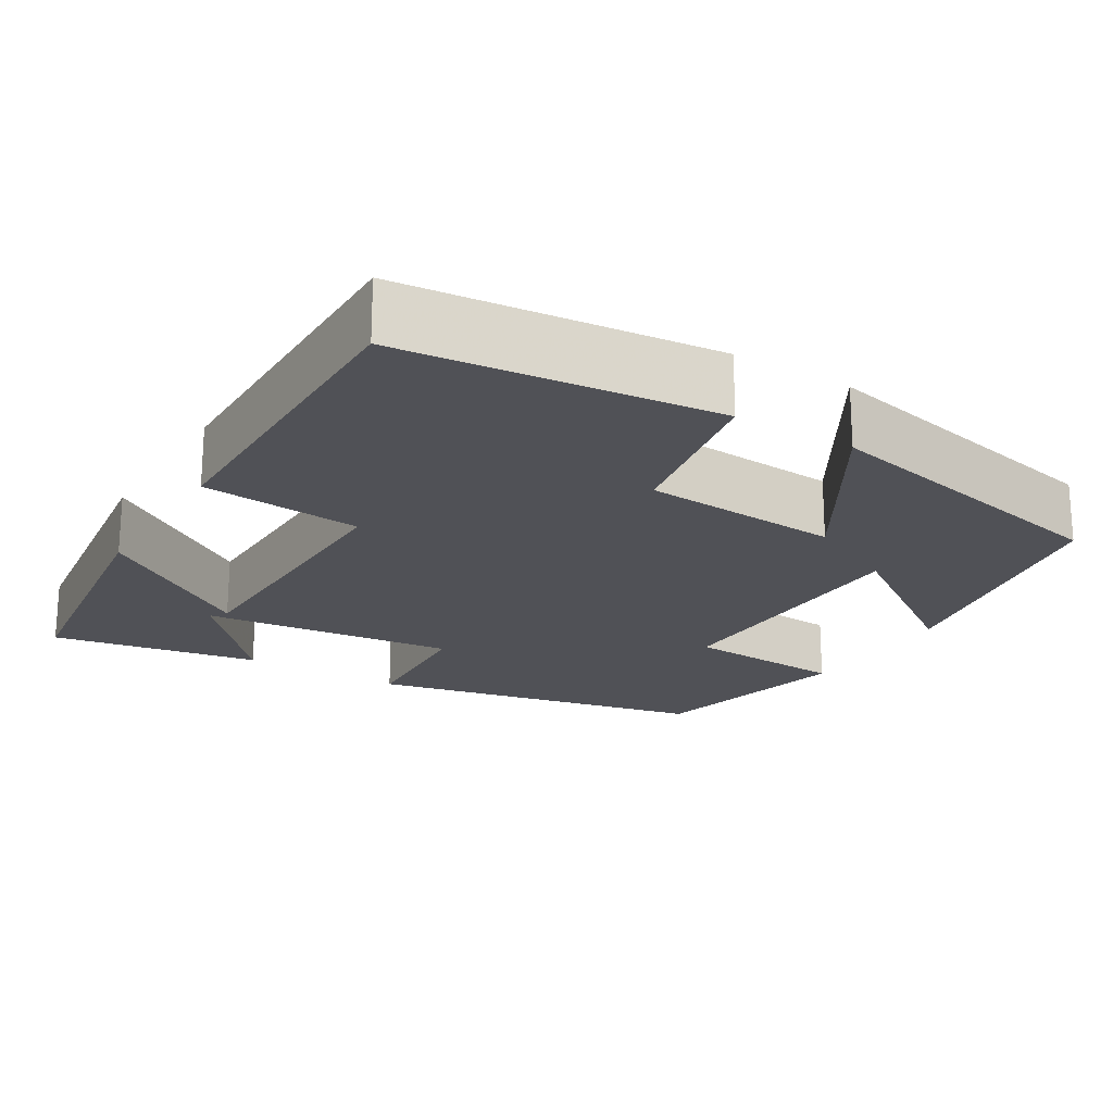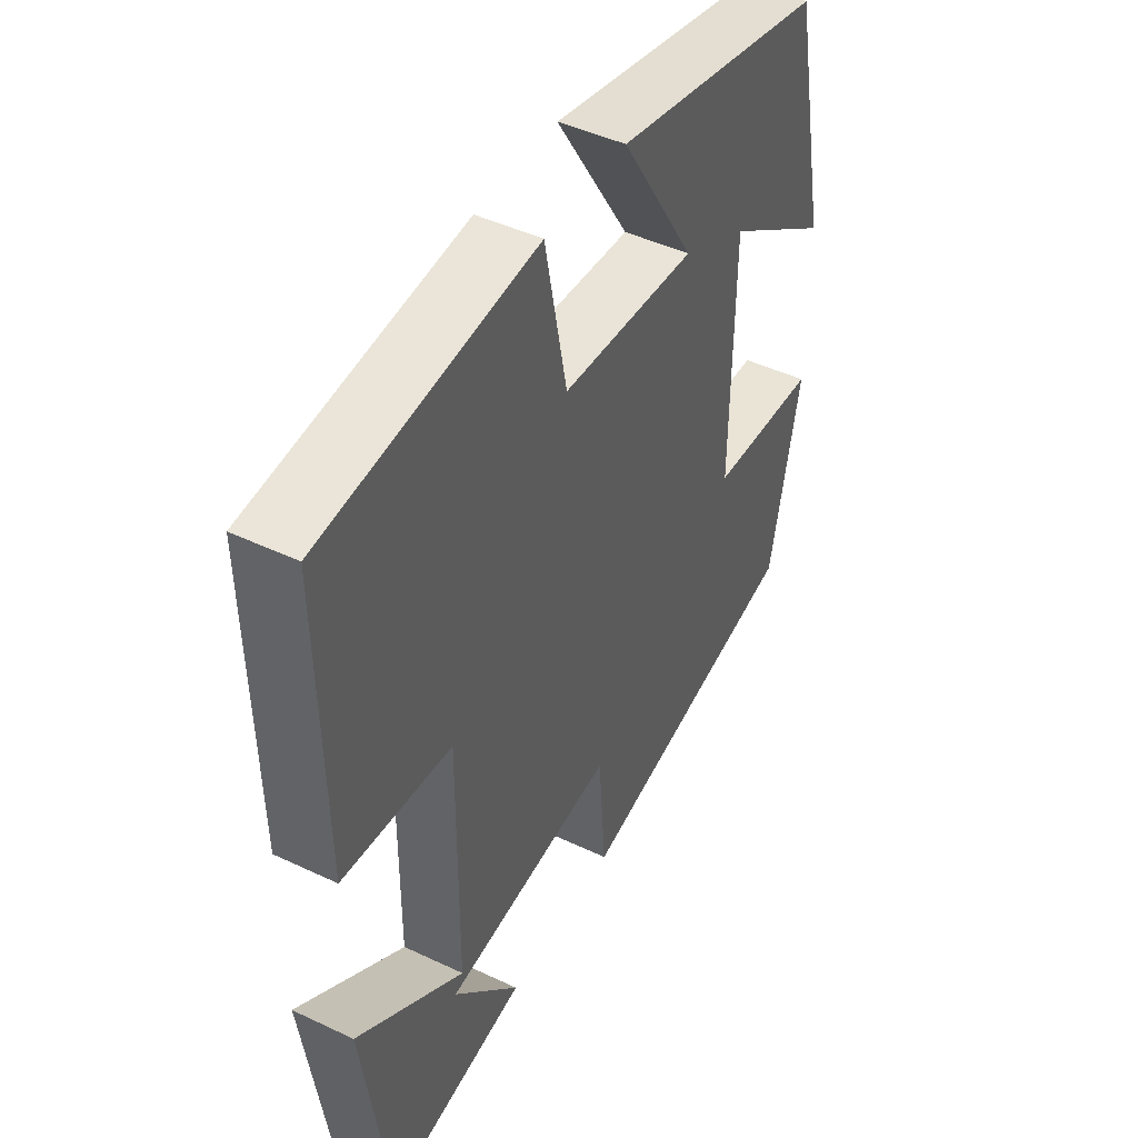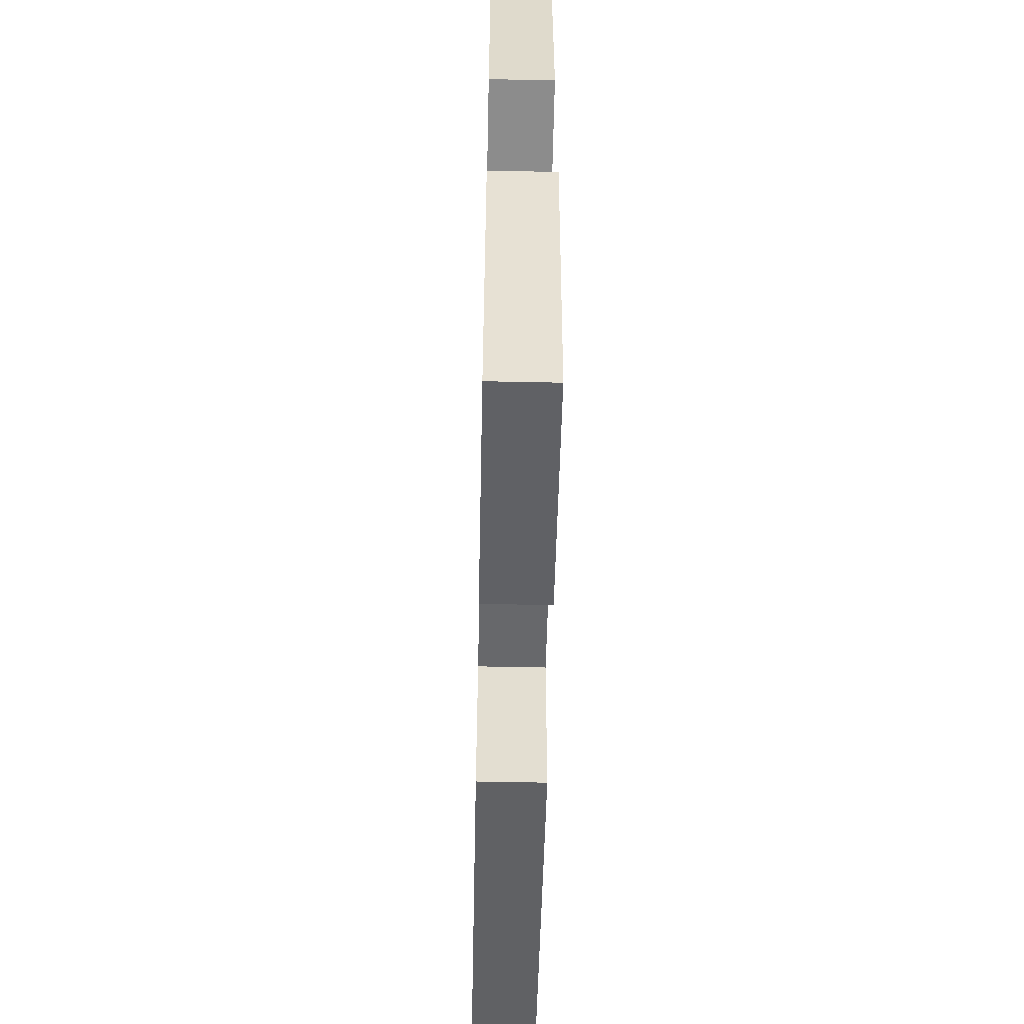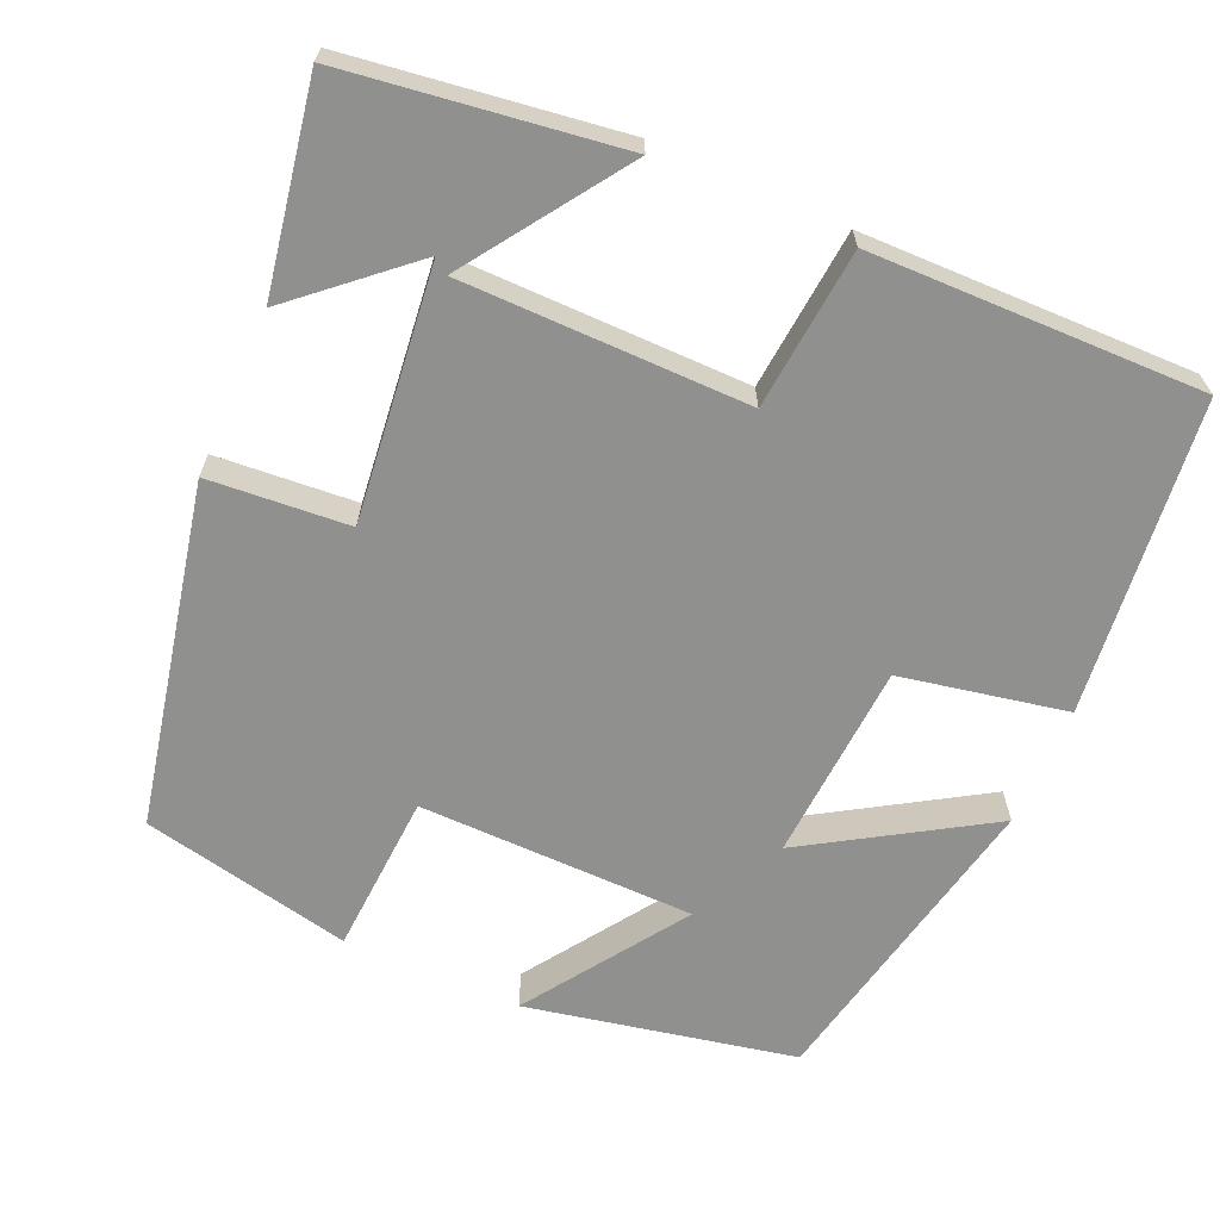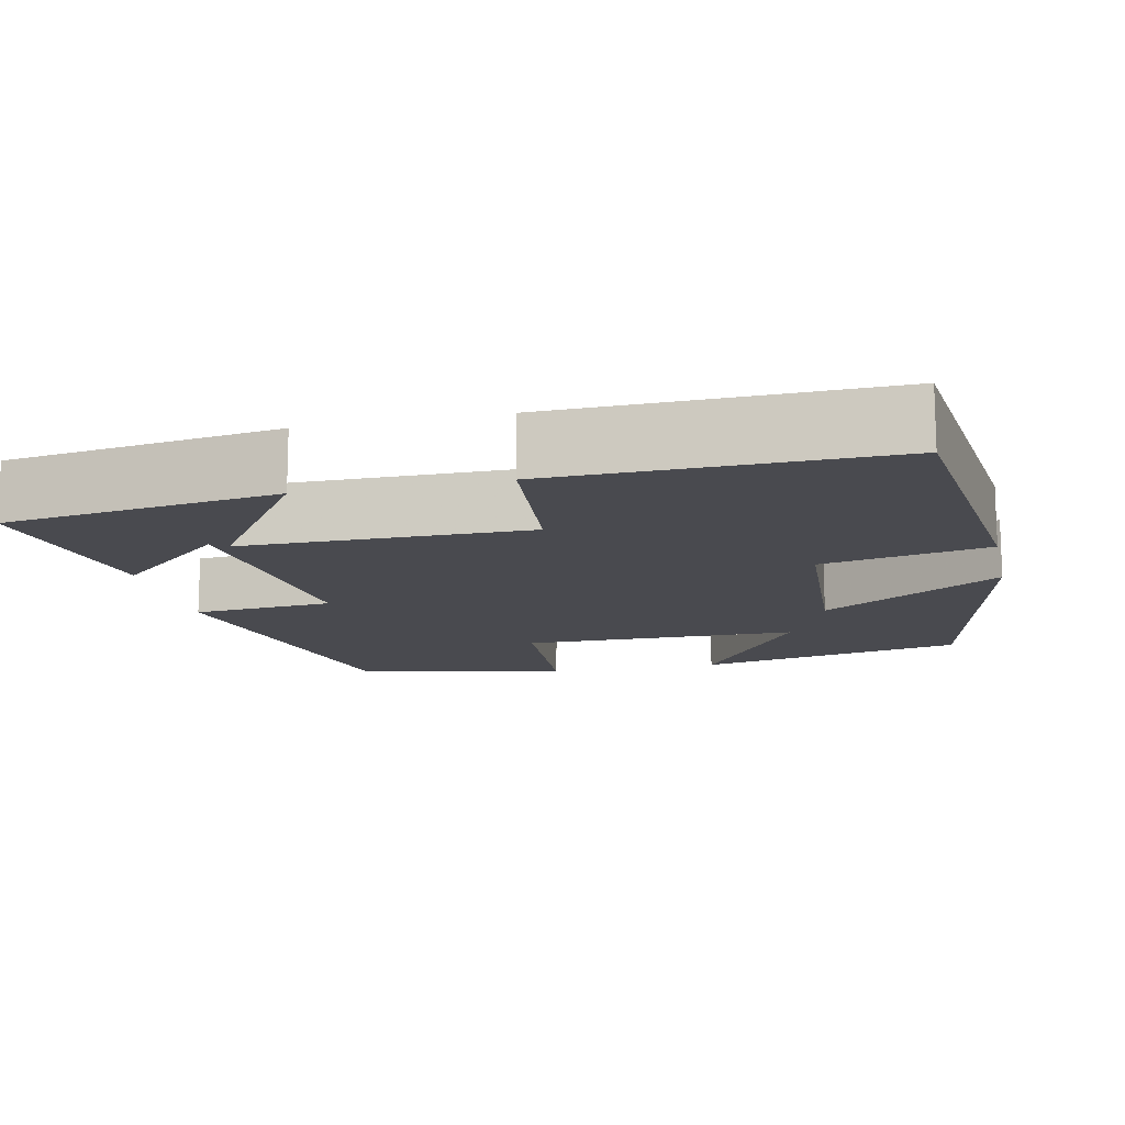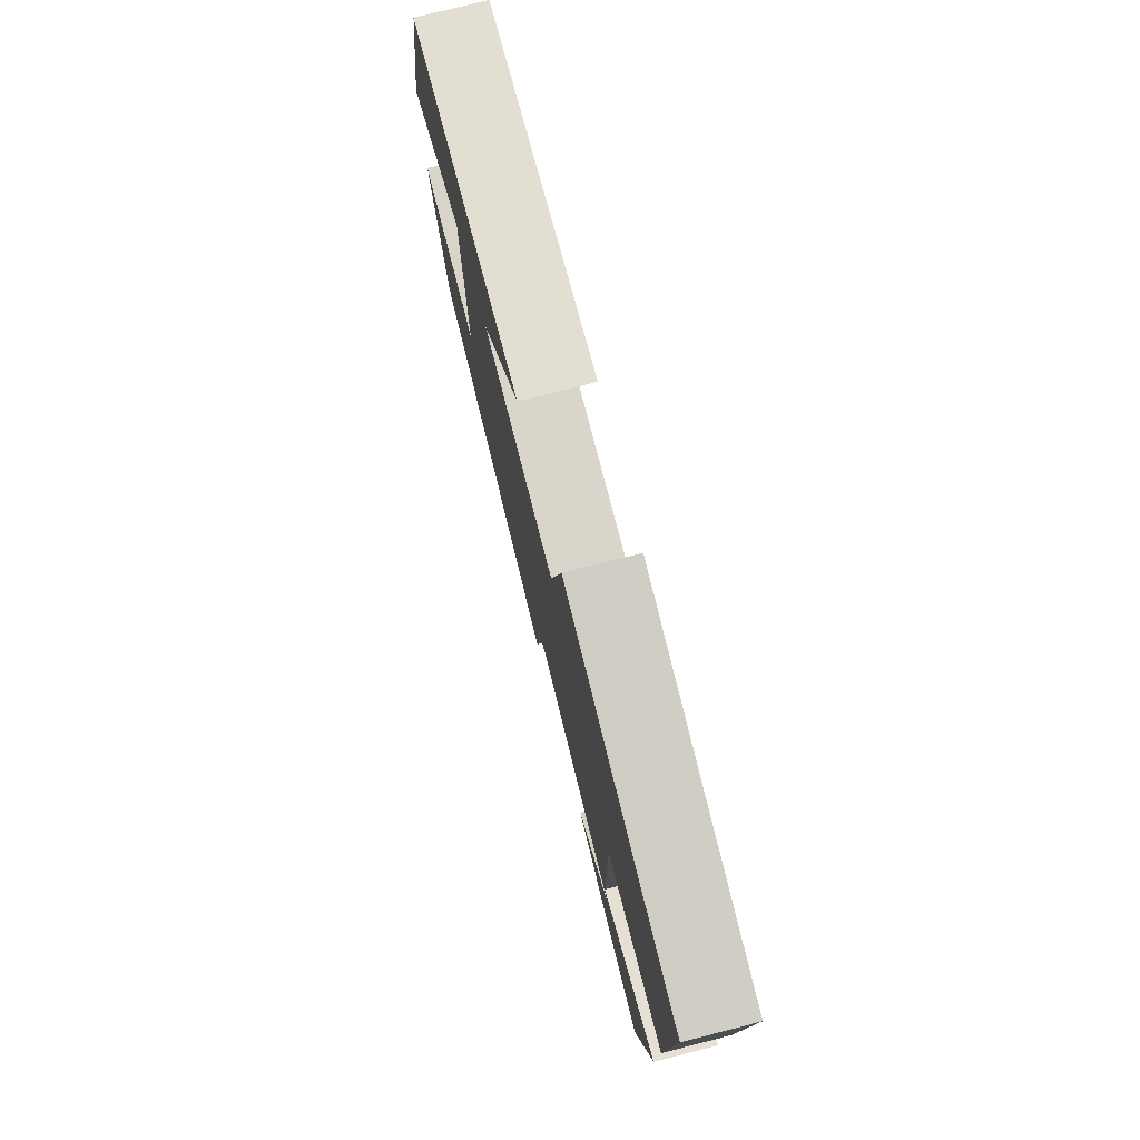
<metadata>
{"format":"obj","ext":"obj","renderer":"f3d","projection":"perspective","resolution":1024,"background":"white","views":[{"elev":-20.4,"azim":-31.7,"up":"+Y"},{"elev":45.8,"azim":-61.5,"up":"+Z"},{"elev":-58.8,"azim":-91.2,"up":"+Z"},{"elev":-65.6,"azim":-113.8,"up":"+Y"},{"elev":-13.6,"azim":-77.5,"up":"+Y"},{"elev":77.9,"azim":-104.2,"up":"+Z"}]}
</metadata>
<code>
v -0.452 0.07 -0.547
v -0.5 0.07 -0.203
v -0.3 0.07 -0.34
v -0.298 0.07 0.02
v -0.5 0.07 0.039
v -0.507 0.07 0.457
v -0.113 0.07 0.5
v -0.072 0.07 0.291
v 0.178 0.07 0.275
v 0.039 0.07 0.5
v 0.431 0.07 0.418
v 0.5 0.07 0.08
v 0.301 0.07 0.216
v 0.297 0.07 -0.132
v 0.5 0.07 -0.144
v 0.444 0.07 -0.409
v 0.017 0.07 -0.5
v 0.003 0.07 -0.323
v -0.315 0.07 -0.359
v -0.191 0.07 -0.5
v -0.452 0 -0.547
v -0.5 0 -0.203
v -0.3 0 -0.34
v -0.298 0 0.02
v -0.5 0 0.039
v -0.507 0 0.457
v -0.113 0 0.5
v -0.072 0 0.291
v 0.178 0 0.275
v 0.039 0 0.5
v 0.431 0 0.418
v 0.5 0 0.08
v 0.301 0 0.216
v 0.297 0 -0.132
v 0.5 0 -0.144
v 0.444 0 -0.409
v 0.017 0 -0.5
v 0.003 0 -0.323
v -0.315 0 -0.359
v -0.191 0 -0.5
f 19 20 1 2
f 16 17 18
f 15 16 18
f 14 15 18
f 13 14 18 19
f 10 11 12 13
f 9 10 13
f 8 9 13
f 6 7 8
f 5 6 8
f 4 5 8
f 3 4 8 13
f 19 2 3
f 3 13 19
f 22 21 40 39
f 38 37 36
f 38 36 35
f 38 35 34
f 39 38 34 33
f 33 32 31 30
f 33 30 29
f 33 29 28
f 28 27 26
f 28 26 25
f 28 25 24
f 33 28 24 23
f 23 22 39
f 39 33 23
f 1 21 22 2
f 2 22 23 3
f 3 23 24 4
f 4 24 25 5
f 5 25 26 6
f 6 26 27 7
f 7 27 28 8
f 8 28 29 9
f 9 29 30 10
f 10 30 31 11
f 11 31 32 12
f 12 32 33 13
f 13 33 34 14
f 14 34 35 15
f 15 35 36 16
f 16 36 37 17
f 17 37 38 18
f 18 38 39 19
f 19 39 40 20
f 20 40 21 1

</code>
